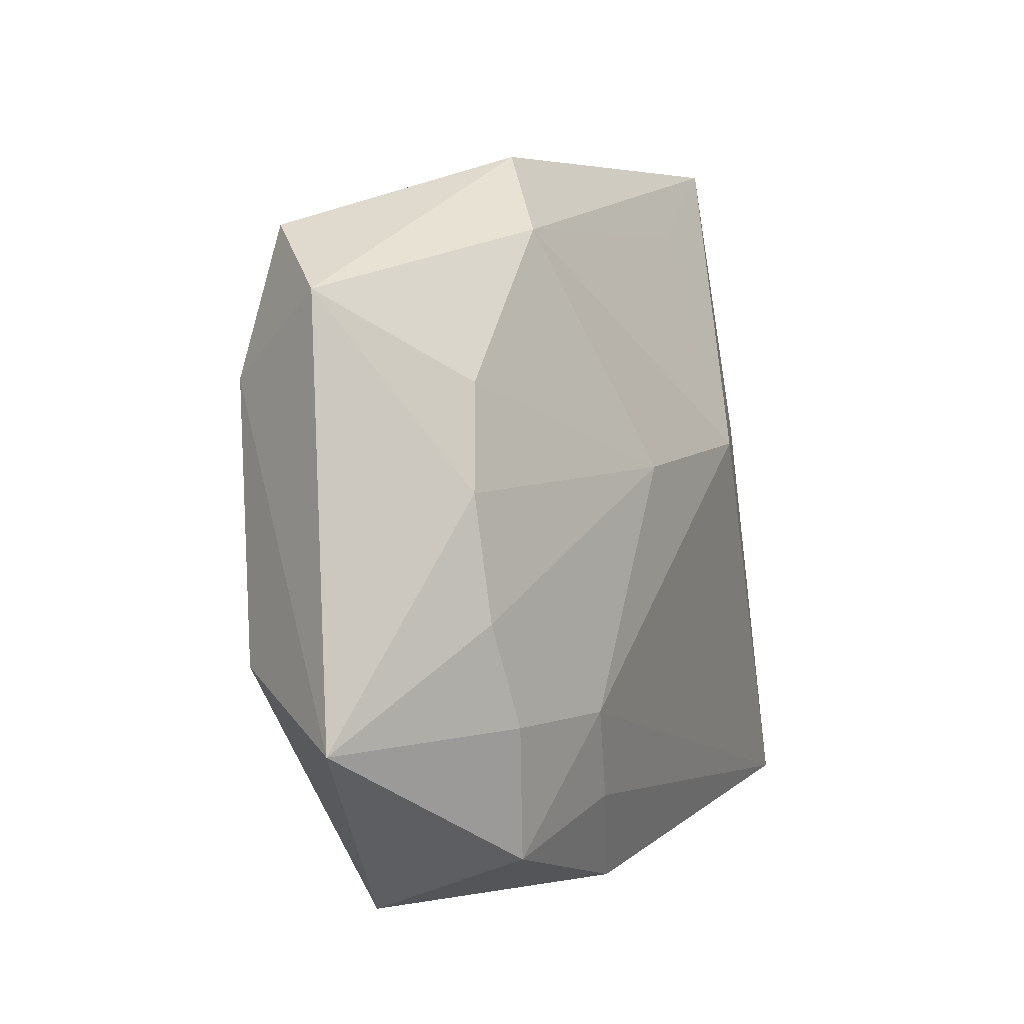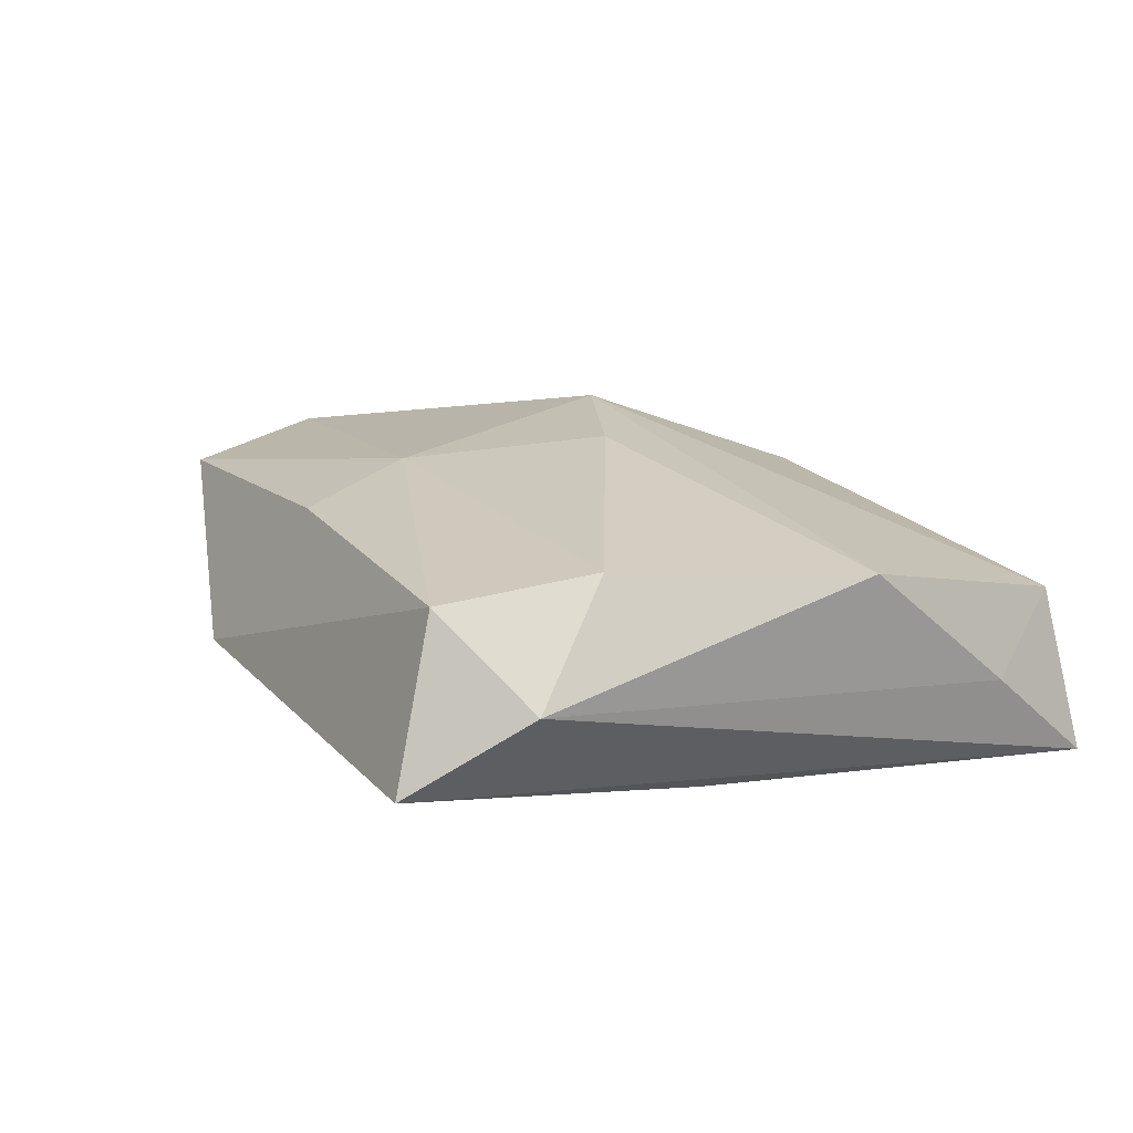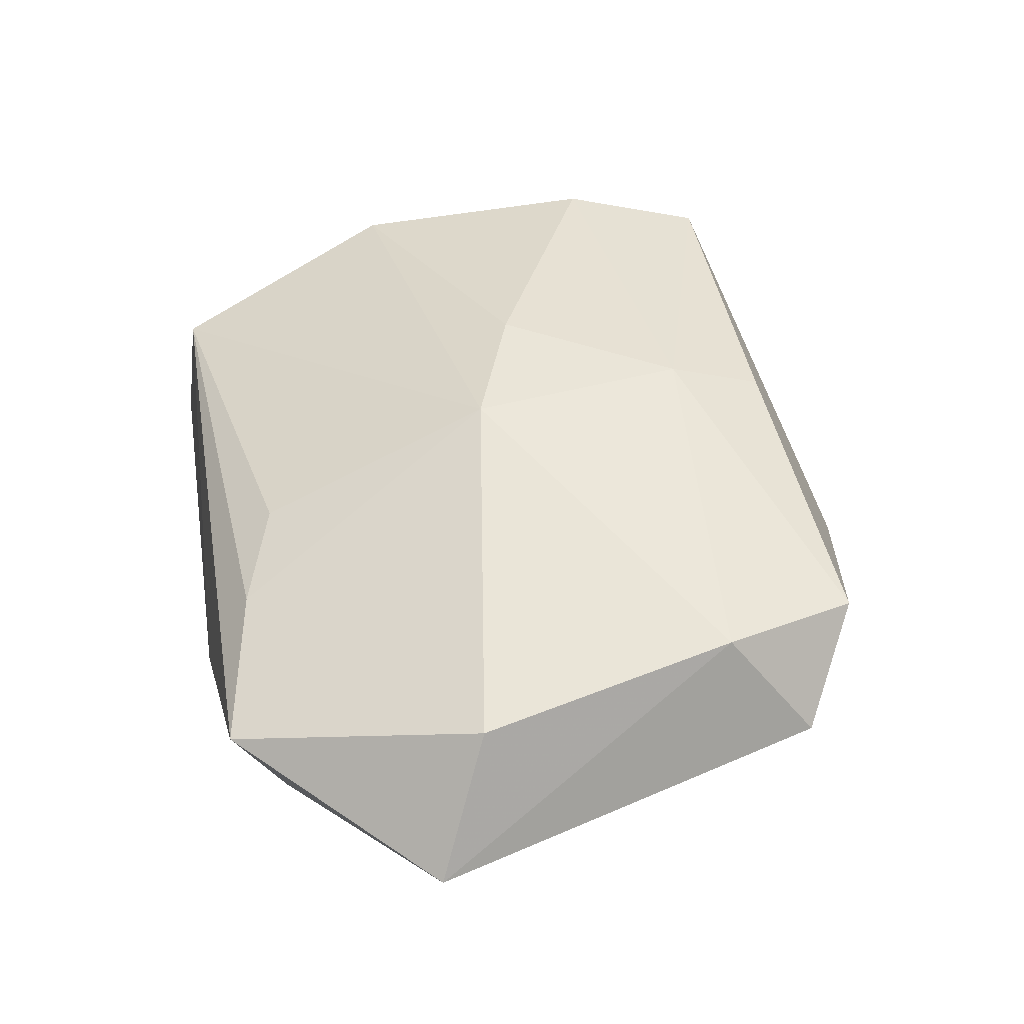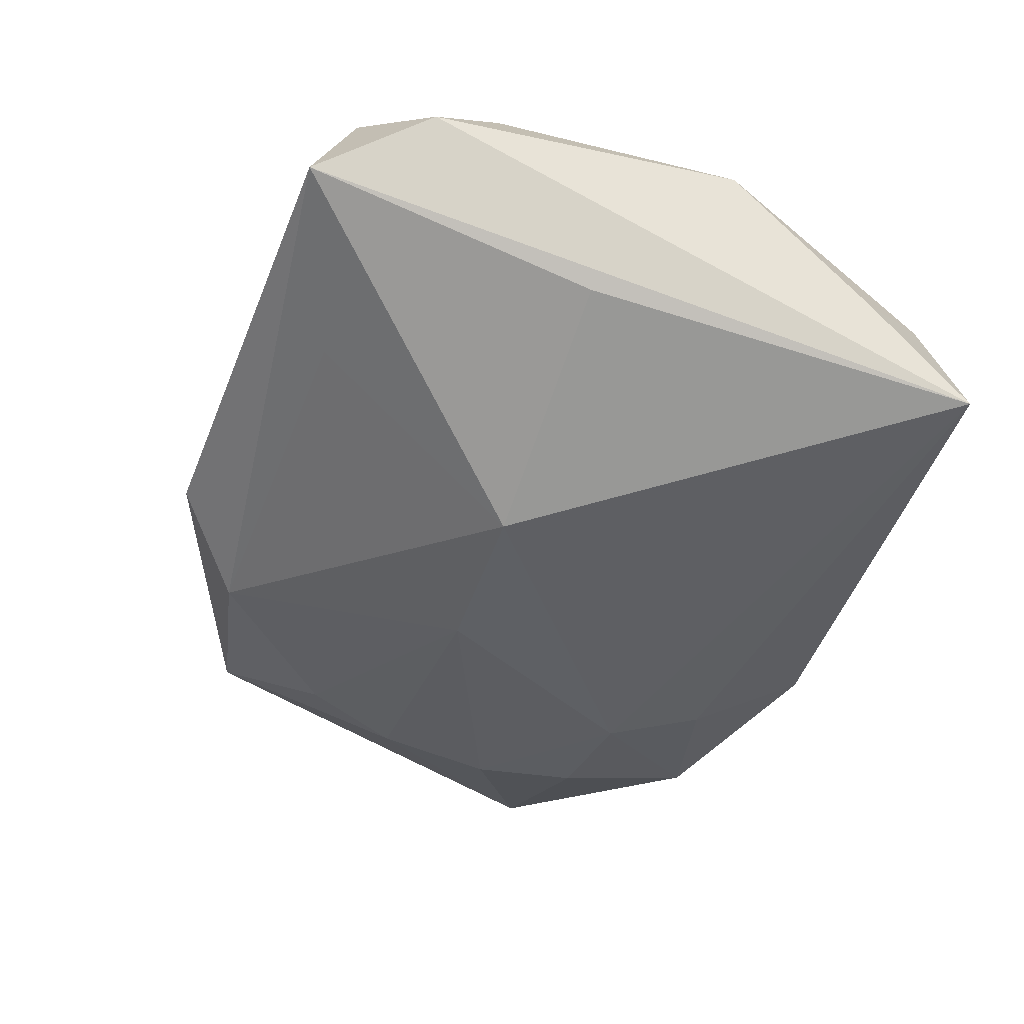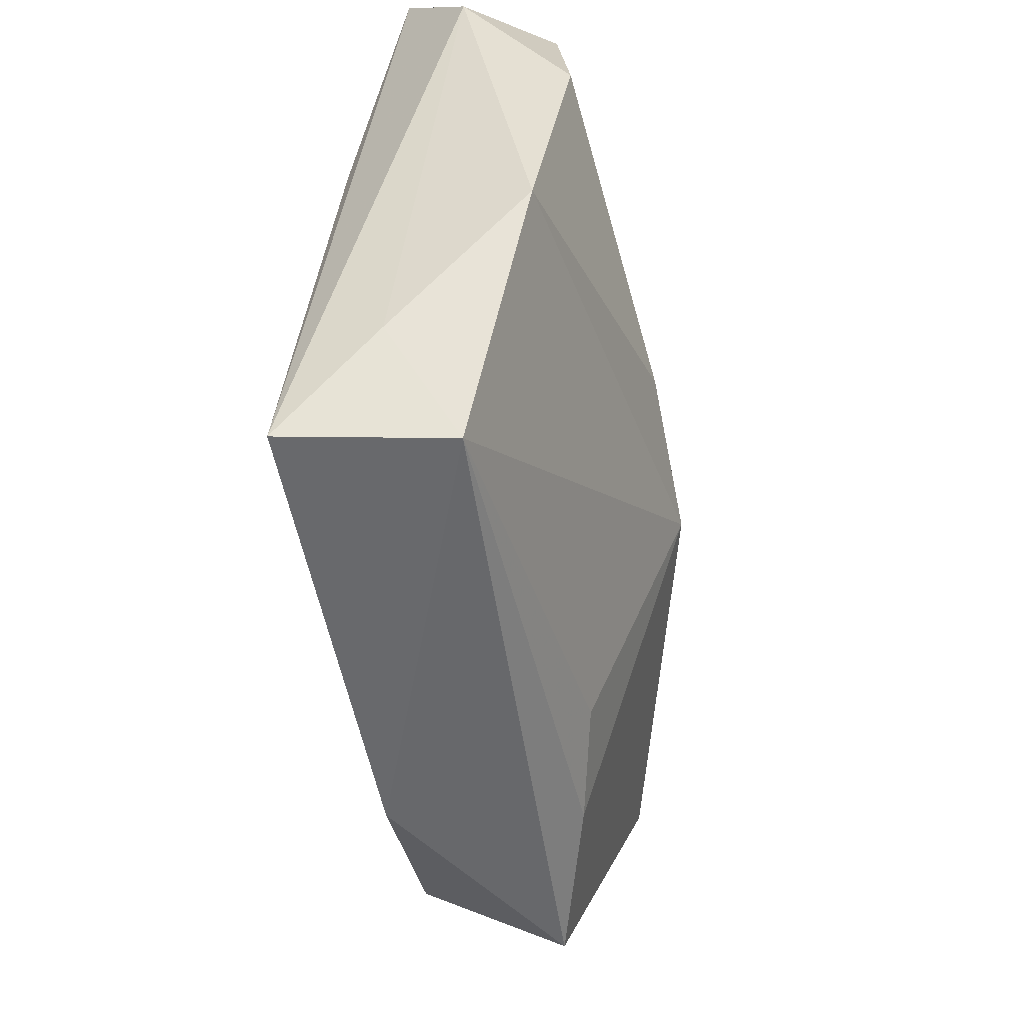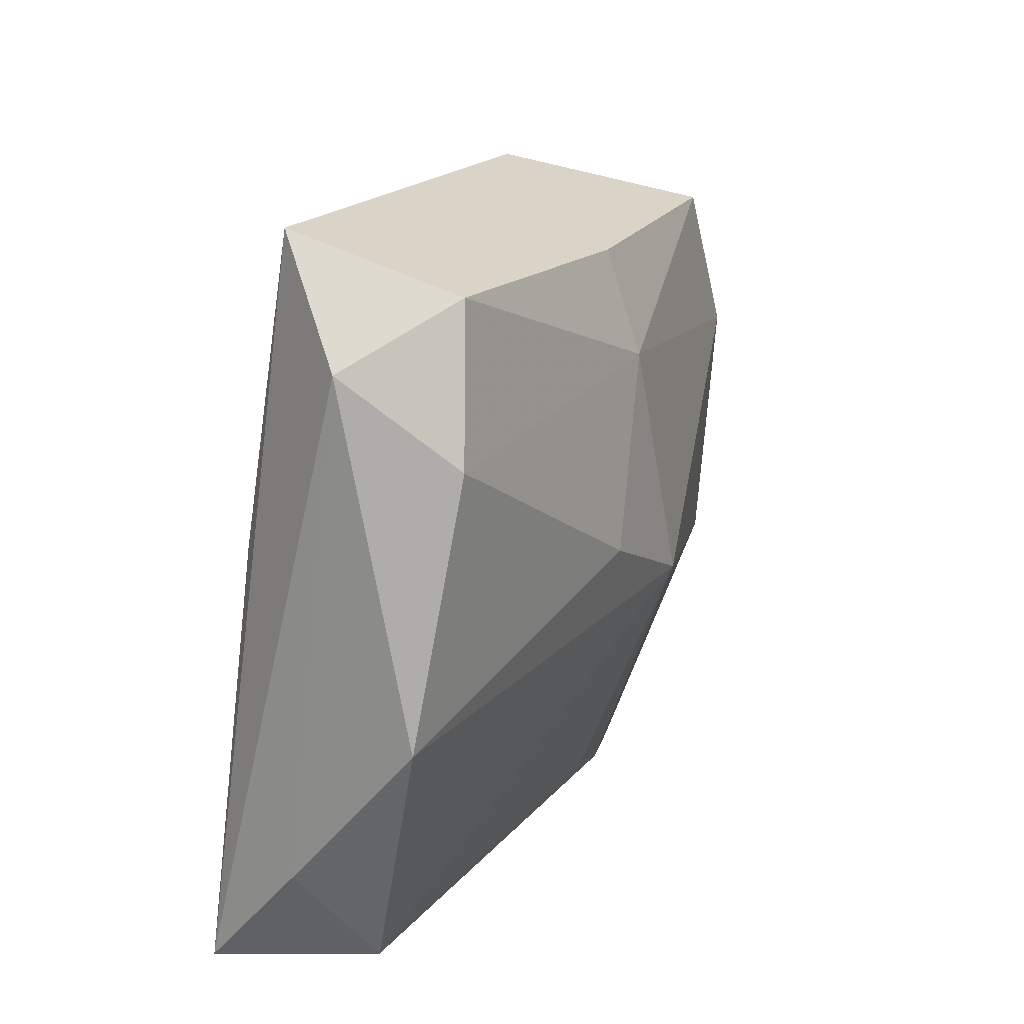
<metadata>
{"format":"obj","ext":"obj","renderer":"f3d","projection":"perspective","resolution":1024,"background":"white","views":[{"elev":5.6,"azim":120.6,"up":"+Y"},{"elev":20.4,"azim":-117.1,"up":"+Z"},{"elev":40.7,"azim":77.3,"up":"+Z"},{"elev":-42.8,"azim":-111.1,"up":"+Z"},{"elev":-47.9,"azim":-76.4,"up":"+Y"},{"elev":17.5,"azim":-63.3,"up":"+Y"}]}
</metadata>
<code>
v 0.009372 0.03347 -0.002769
v 0.02672 -0.01506 -0.01388
v 0.006067 -0.03258 -0.01107
v -0.007367 0.00224 0.01674
v 0.001065 0.0179 0.01459
v 0.03821 0.02153 -0.001087
v 0.02743 0.01381 -0.009898
v 0.03097 0.02694 0.007278
v 0.005402 0.005521 -0.01546
v -0.02863 0.02846 0.01277
v -0.03637 -0.00698 0.01198
v -0.03575 -0.02043 -1.666e-05
v 0.01485 -0.02844 0.004454
v 0.01186 -0.02364 -0.014
v 0.005817 -0.02479 0.007148
v 0.03007 0.004813 -0.01148
v 0.02828 -0.03204 -0.0003832
v -0.03257 0.0157 0.01473
v -0.0349 -0.03007 -0.008808
v 0.02402 -0.02702 -0.01252
v -0.03723 0.02346 0.00599
v -0.01664 0.0268 -0.005451
v -0.01053 0.006712 -0.01546
v 0.03817 -0.009896 0.005537
v 0.0158 0.0267 -0.008749
v 0.02982 -0.00597 -0.01296
v 0.001057 0.02703 0.01138
v 0.04432 -0.01515 -0.006548
v 0.03496 0.01397 0.008695
v 0.01559 -0.01532 -0.01546
v -0.0324 0.006692 -0.005384
v -0.03035 -0.02889 0.00505
v -0.03284 0.03347 -0.0006696
v 0.005599 -0.00319 0.01644
f 20 17 3
f 28 17 20
f 24 17 28
f 34 13 24
f 24 13 17
f 9 30 23
f 25 9 23
f 7 9 25
f 25 6 7
f 31 33 23
f 14 20 3
f 30 20 14
f 28 20 2
f 2 20 30
f 3 17 32
f 17 13 32
f 34 11 32
f 29 6 8
f 34 24 29
f 29 24 28
f 28 6 29
f 23 33 22
f 22 25 23
f 33 25 22
f 1 25 33
f 1 10 8
f 33 10 1
f 8 6 1
f 6 25 1
f 21 10 33
f 34 29 5
f 5 29 8
f 18 5 10
f 18 21 11
f 10 21 18
f 28 2 26
f 30 9 26
f 26 2 30
f 3 32 19
f 19 14 3
f 30 14 19
f 23 30 19
f 19 31 23
f 33 31 19
f 19 21 33
f 15 13 34
f 34 32 15
f 15 32 13
f 8 10 27
f 27 5 8
f 10 5 27
f 4 11 34
f 4 18 11
f 34 5 4
f 5 18 4
f 16 9 7
f 16 26 9
f 28 26 16
f 16 6 28
f 7 6 16
f 12 32 11
f 12 19 32
f 11 21 12
f 21 19 12

</code>
